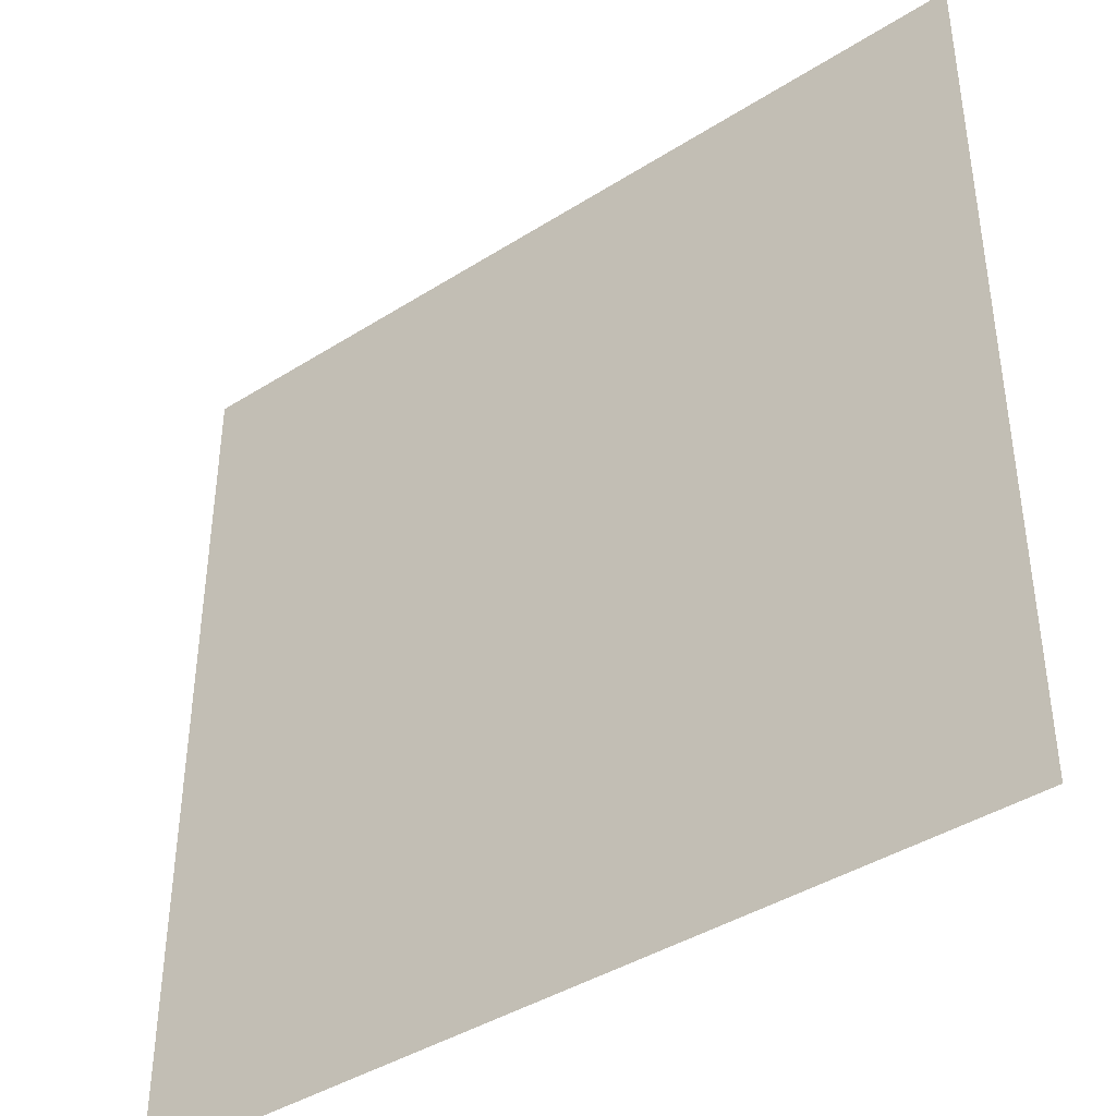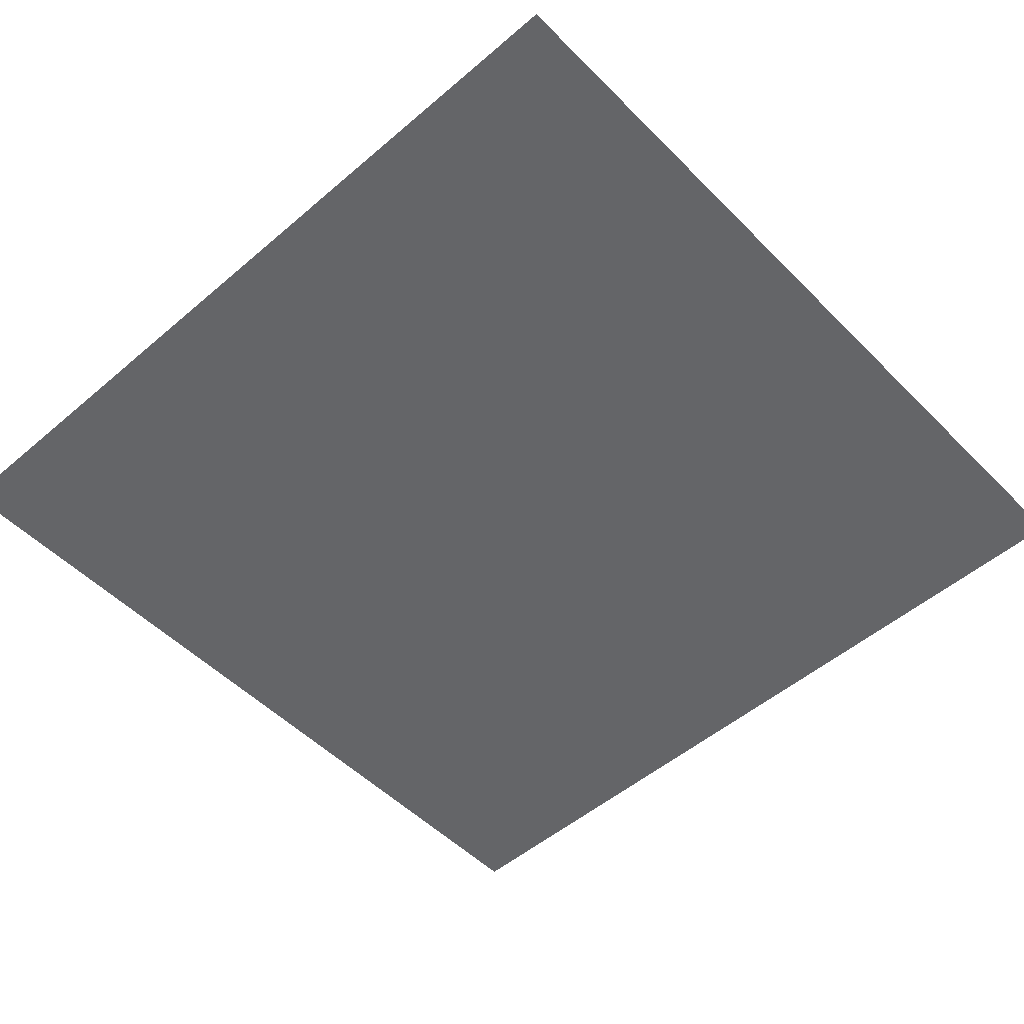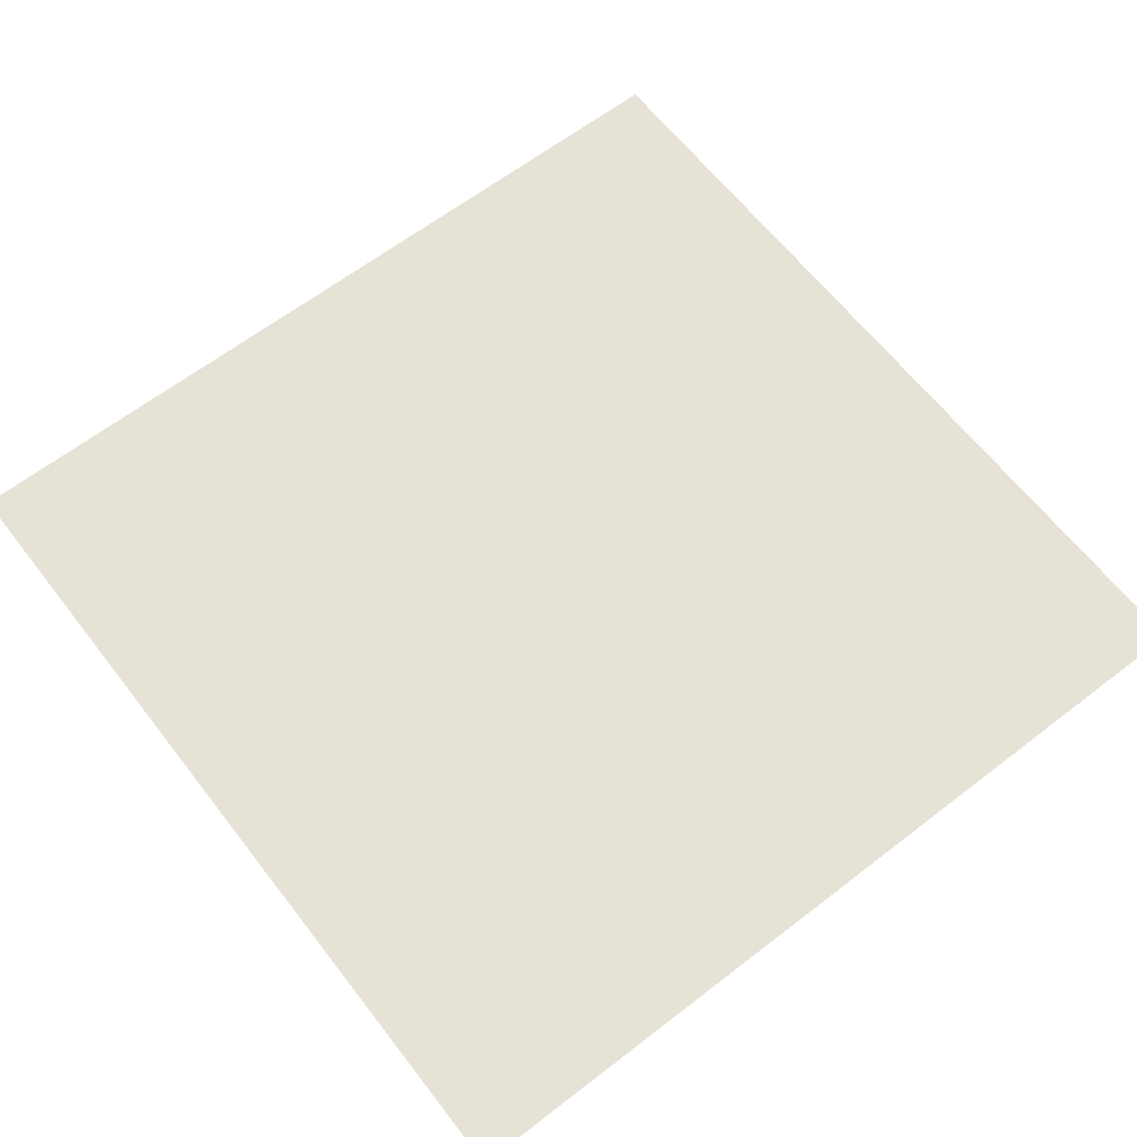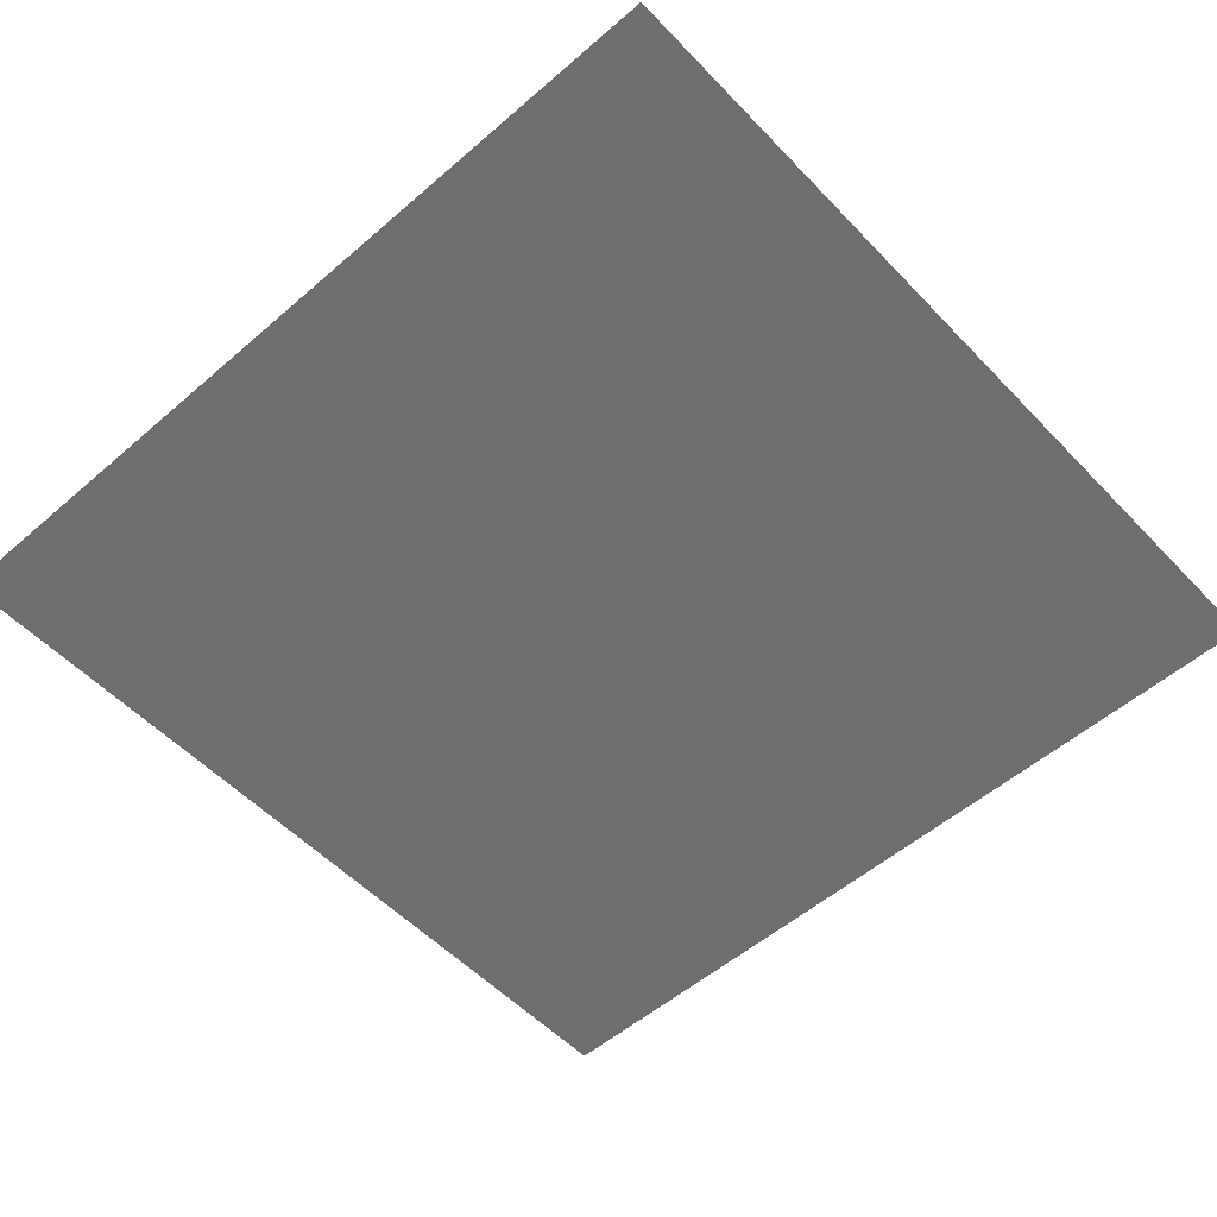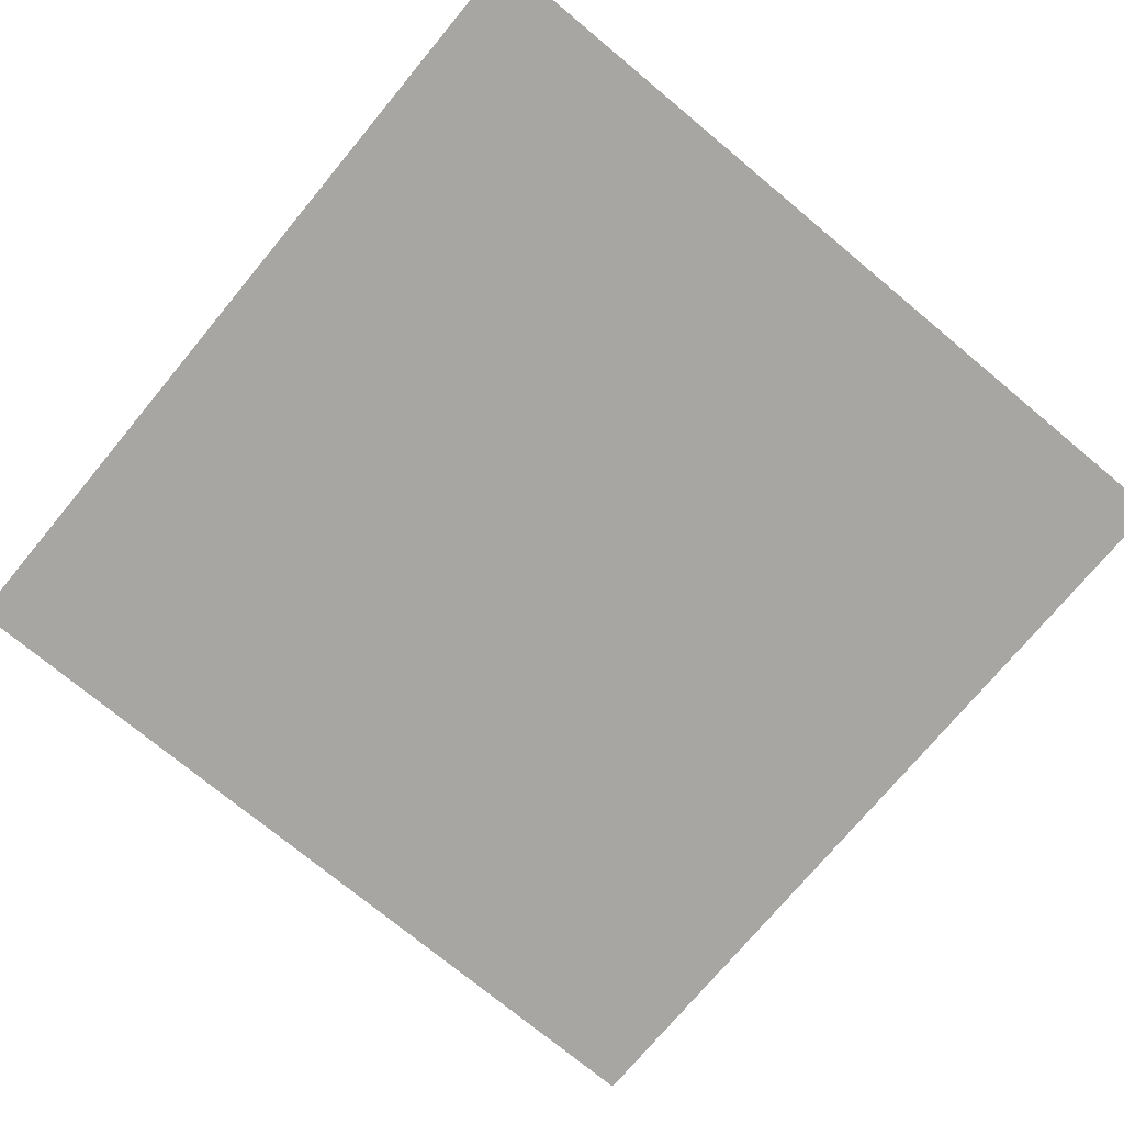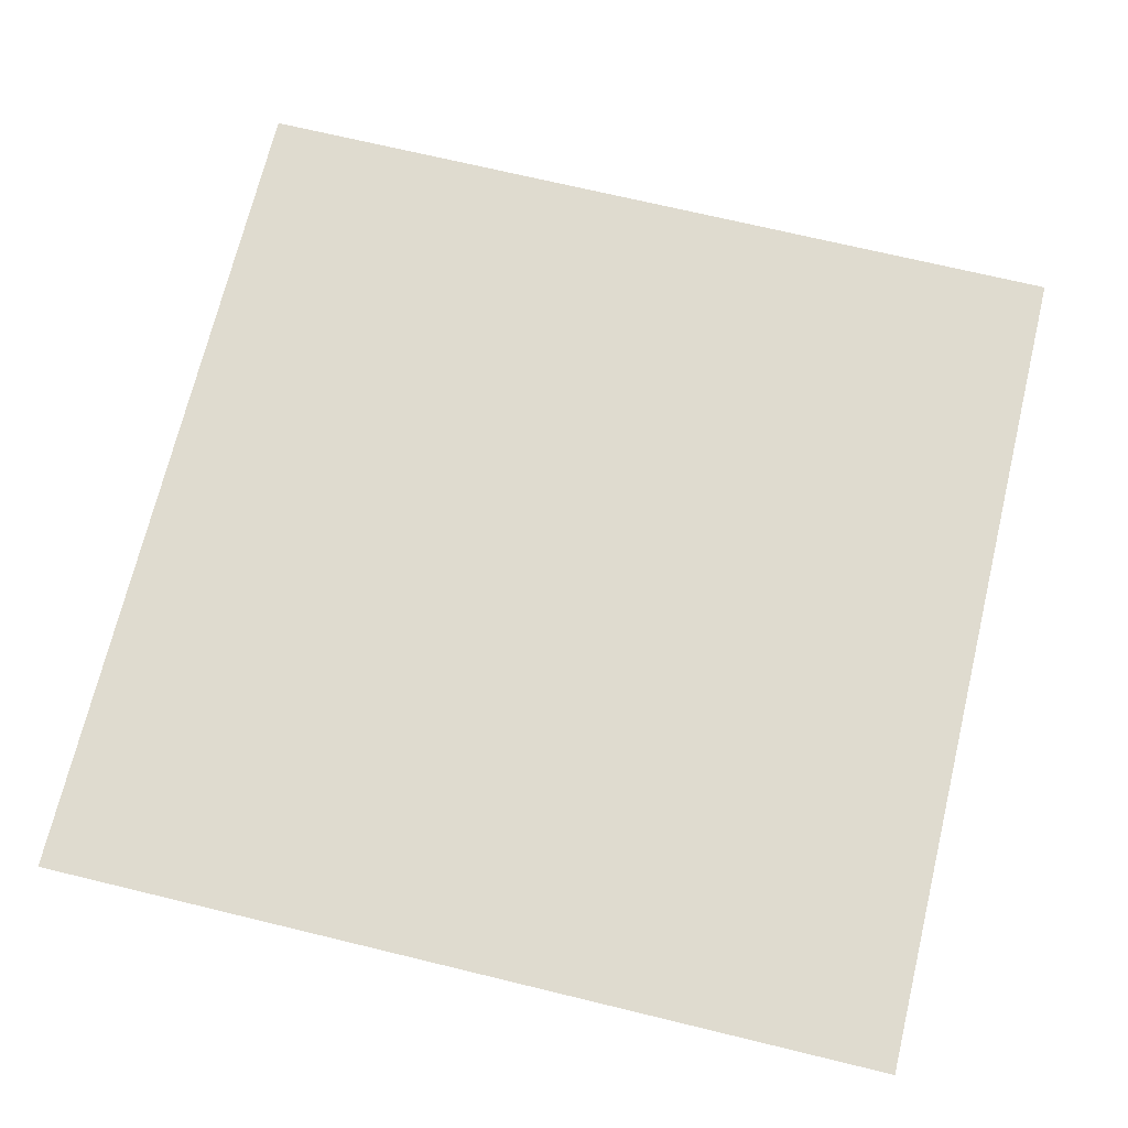
<metadata>
{"format":"obj","ext":"obj","renderer":"f3d","projection":"perspective","resolution":1024,"background":"white","views":[{"elev":-41.0,"azim":-142.3,"up":"+Y"},{"elev":-51.5,"azim":42.8,"up":"+Z"},{"elev":63.8,"azim":52.2,"up":"+Z"},{"elev":-54.3,"azim":-137.5,"up":"+Z"},{"elev":-74.1,"azim":-129.7,"up":"+Z"},{"elev":70.5,"azim":13.6,"up":"+Z"}]}
</metadata>
<code>
v -3904 -2432 0
v -3936 -2432 0
v -3936 -2400 0
v -3904 -2400 0
v -3936 -2432 0
v -3968 -2432 0
v -3968 -2400 0
v -3936 -2400 0
v -3968 -2432 0
v -4000 -2432 0
v -4000 -2400 0
v -3968 -2400 0
v -4000 -2432 0
v -4032 -2432 0
v -4032 -2400 0
v -4000 -2400 0
v -4032 -2432 0
v -4064 -2432 0
v -4064 -2400 0
v -4032 -2400 0
v -3904 -2464 0
v -3936 -2464 0
v -3936 -2432 0
v -3904 -2432 0
v -3936 -2464 0
v -3968 -2464 0
v -3968 -2432 0
v -3936 -2432 0
v -3968 -2464 0
v -4000 -2464 0
v -4000 -2432 0
v -3968 -2432 0
v -4000 -2464 0
v -4032 -2464 0
v -4032 -2432 0
v -4000 -2432 0
v -4032 -2464 0
v -4064 -2464 0
v -4064 -2432 0
v -4032 -2432 0
v -3904 -2496 0
v -3936 -2496 0
v -3936 -2464 0
v -3904 -2464 0
v -3936 -2496 0
v -3968 -2496 0
v -3968 -2464 0
v -3936 -2464 0
v -3968 -2496 0
v -4000 -2496 0
v -4000 -2464 0
v -3968 -2464 0
v -4000 -2496 0
v -4032 -2496 0
v -4032 -2464 0
v -4000 -2464 0
v -4032 -2496 0
v -4064 -2496 0
v -4064 -2464 0
v -4032 -2464 0
v -3904 -2528 0
v -3936 -2528 0
v -3936 -2496 0
v -3904 -2496 0
v -3936 -2528 0
v -3968 -2528 0
v -3968 -2496 0
v -3936 -2496 0
v -3968 -2528 0
v -4000 -2528 0
v -4000 -2496 0
v -3968 -2496 0
v -4000 -2528 0
v -4032 -2528 0
v -4032 -2496 0
v -4000 -2496 0
v -4032 -2528 0
v -4064 -2528 0
v -4064 -2496 0
v -4032 -2496 0
v -3904 -2560 0
v -3936 -2560 0
v -3936 -2528 0
v -3904 -2528 0
v -3936 -2560 0
v -3968 -2560 0
v -3968 -2528 0
v -3936 -2528 0
v -3968 -2560 0
v -4000 -2560 0
v -4000 -2528 0
v -3968 -2528 0
v -4000 -2560 0
v -4032 -2560 0
v -4032 -2528 0
v -4000 -2528 0
v -4032 -2560 0
v -4064 -2560 0
v -4064 -2528 0
v -4032 -2528 0
g GameMap1_0_mesh_0026
f 1 2 3 4
f 5 6 7 8
f 9 10 11 12
f 13 14 15 16
f 17 18 19 20
f 21 22 23 24
f 25 26 27 28
f 29 30 31 32
f 33 34 35 36
f 37 38 39 40
f 41 42 43 44
f 45 46 47 48
f 49 50 51 52
f 53 54 55 56
f 57 58 59 60
f 61 62 63 64
f 65 66 67 68
f 69 70 71 72
f 73 74 75 76
f 77 78 79 80
f 81 82 83 84
f 85 86 87 88
f 89 90 91 92
f 93 94 95 96
f 97 98 99 100

</code>
